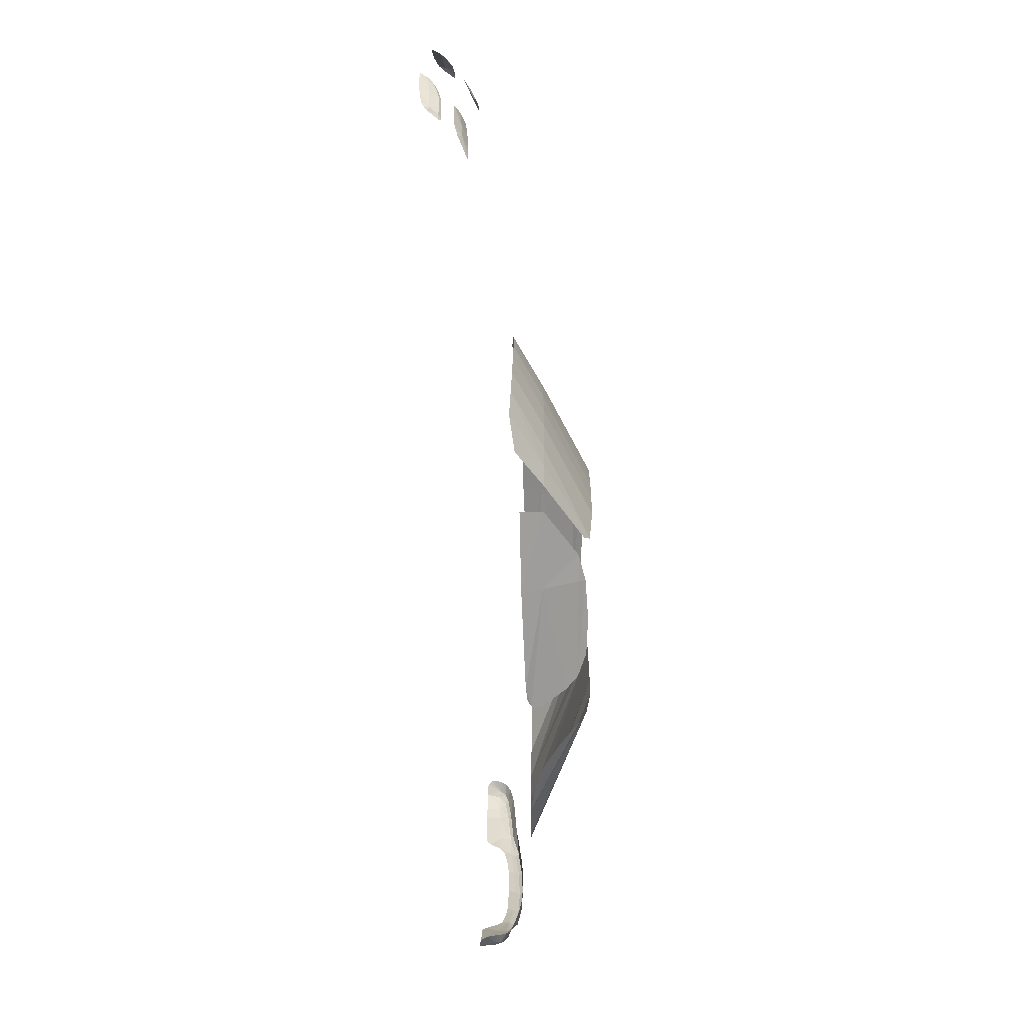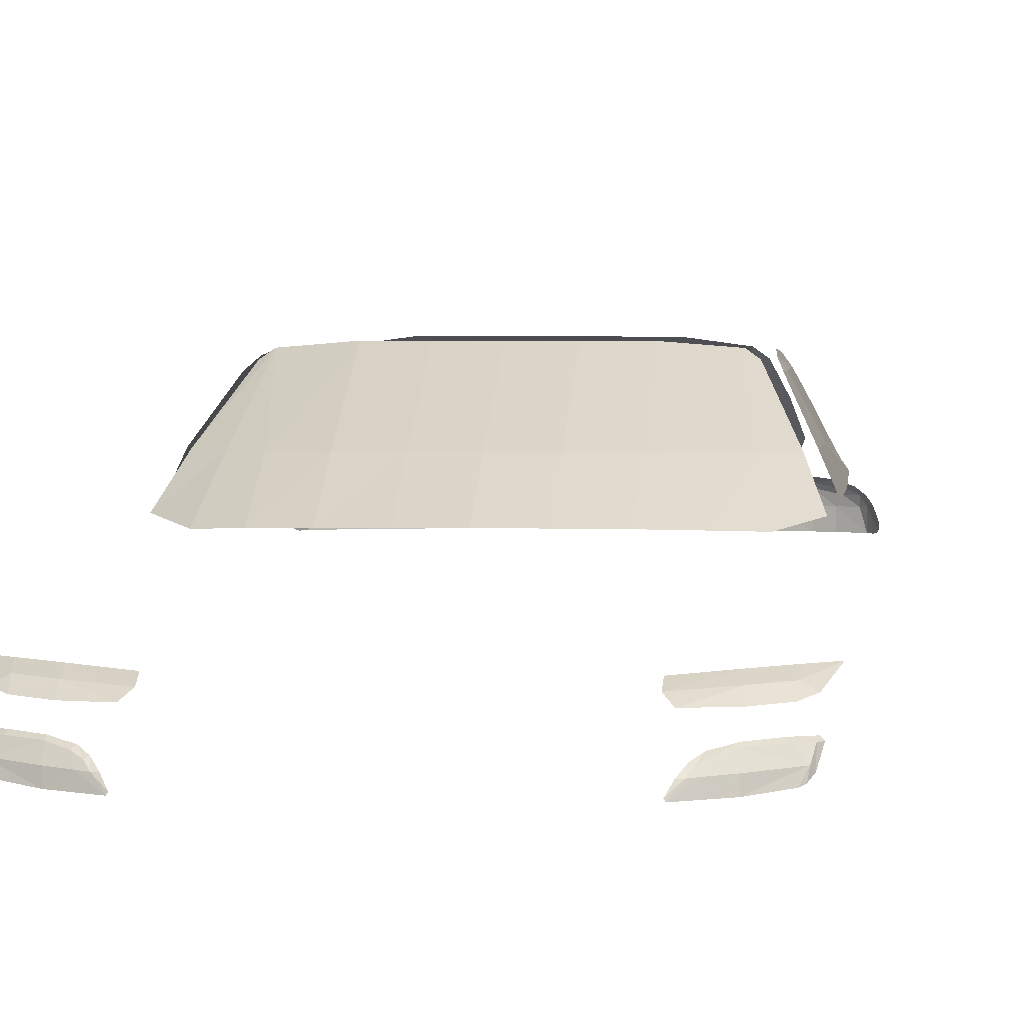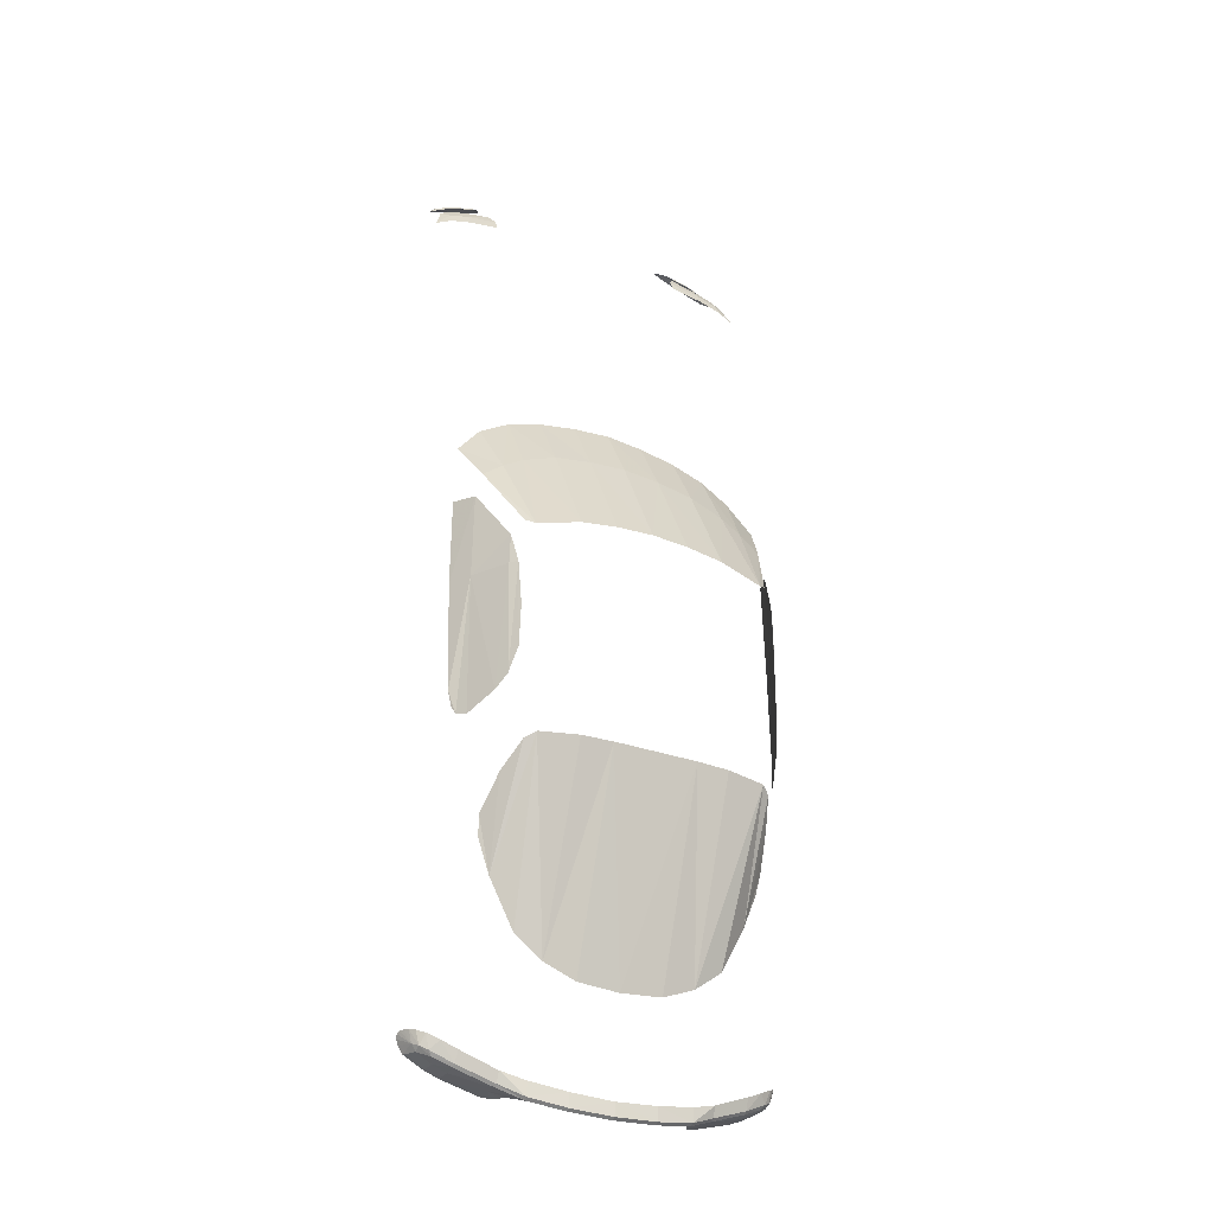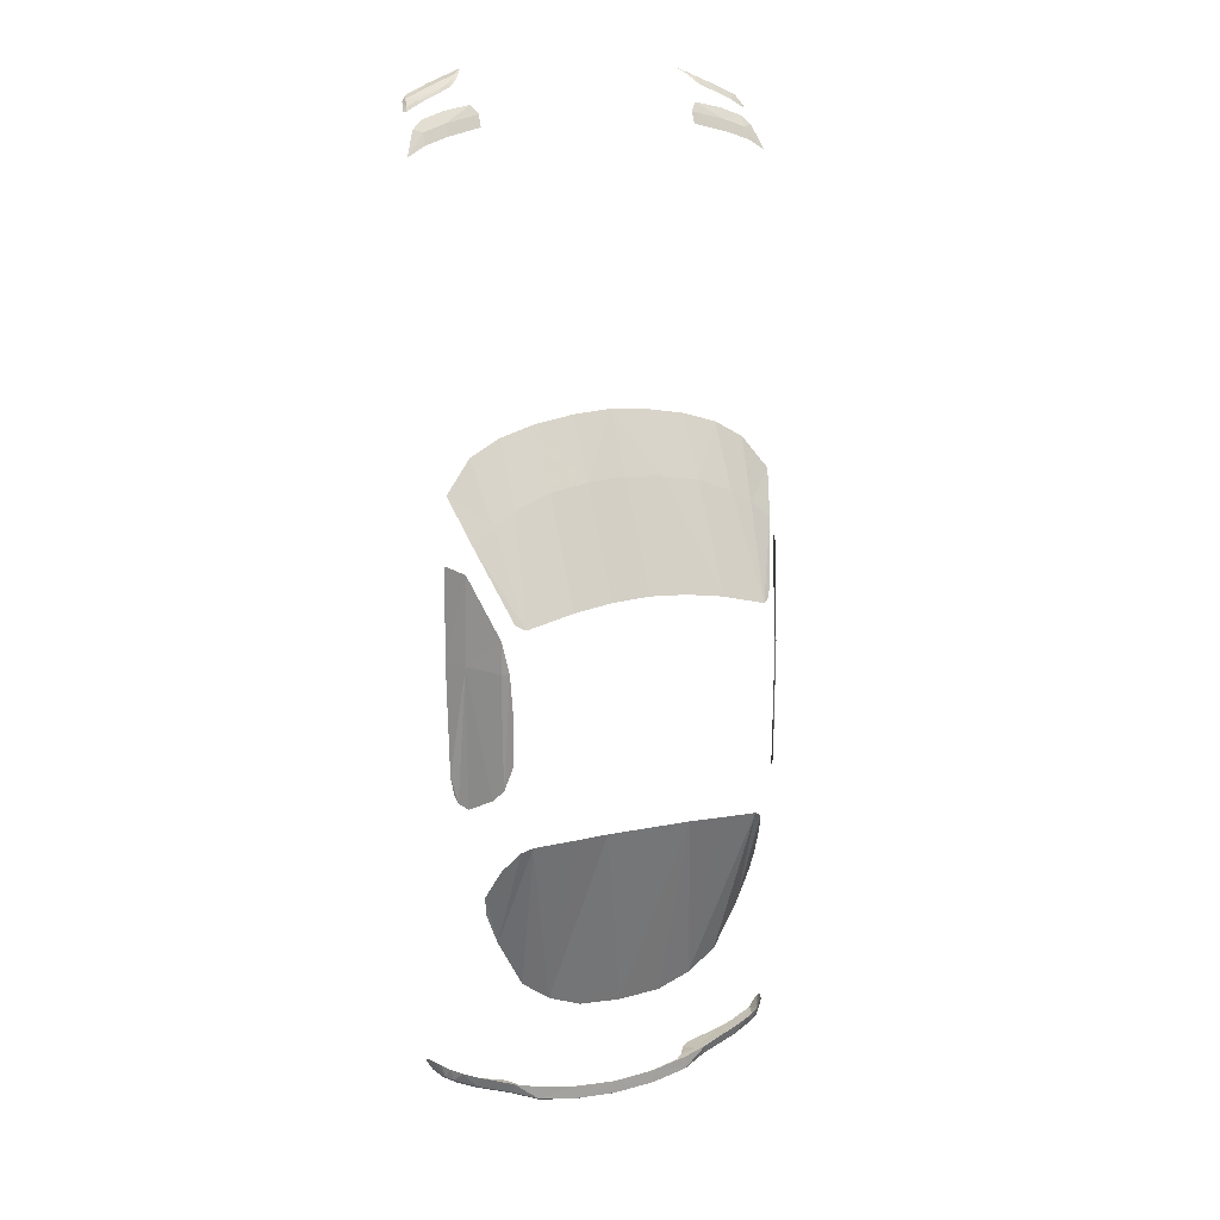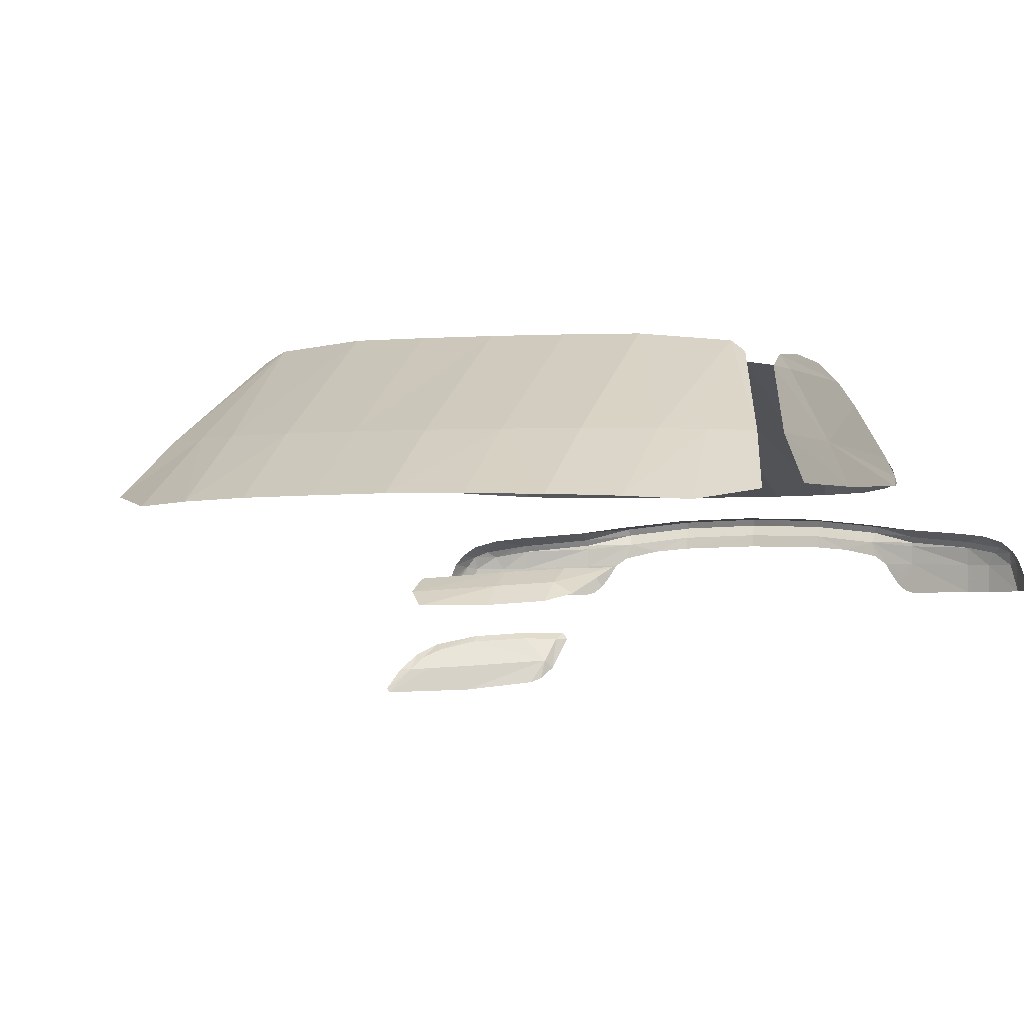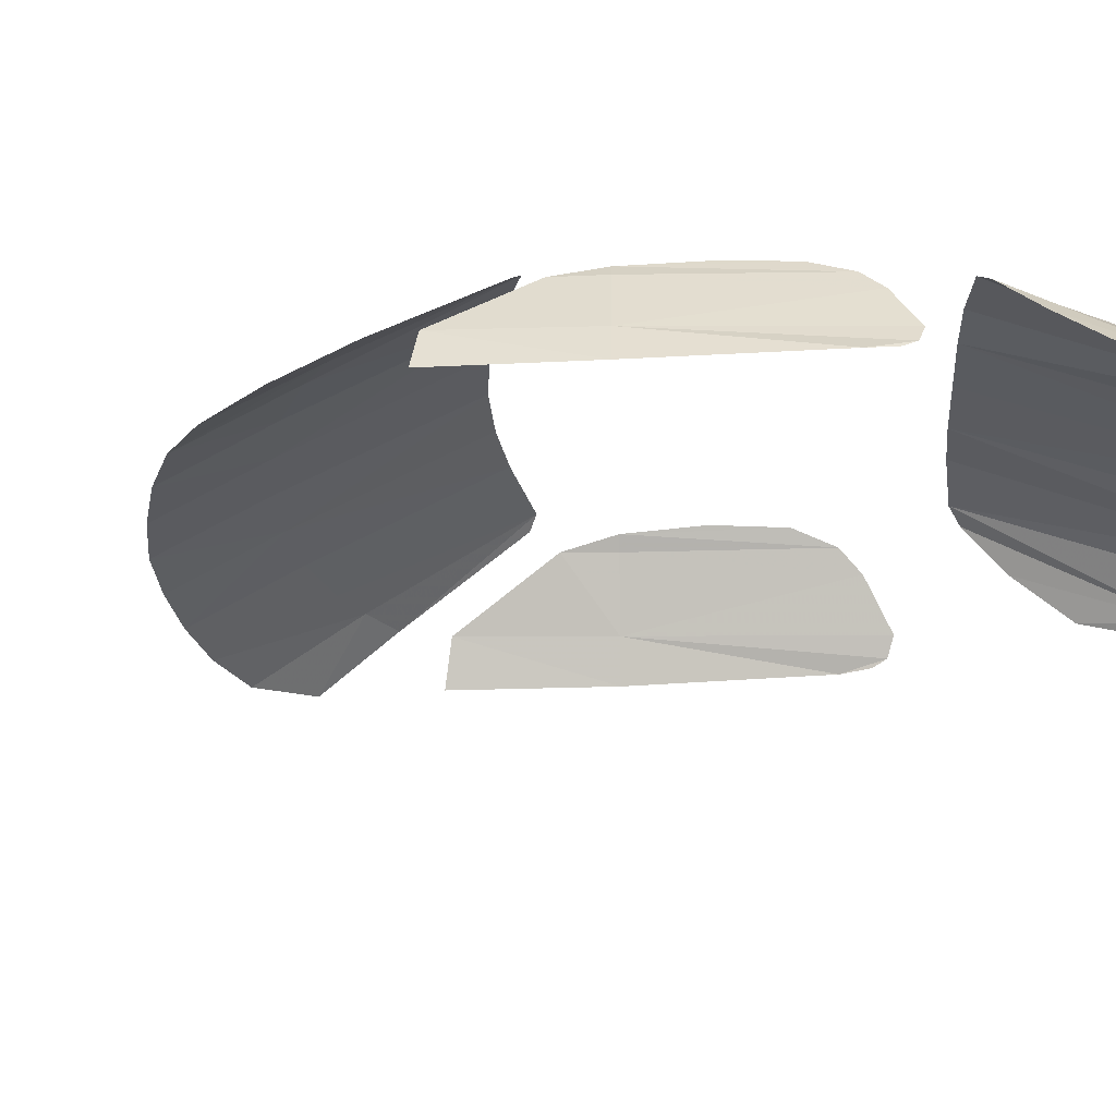
<metadata>
{"format":"obj","ext":"obj","renderer":"f3d","projection":"perspective","resolution":1024,"background":"white","views":[{"elev":19.9,"azim":90.7,"up":"+Z"},{"elev":2.7,"azim":5.8,"up":"+Y"},{"elev":-29.1,"azim":151.0,"up":"+Z"},{"elev":14.6,"azim":155.6,"up":"+Z"},{"elev":-2.2,"azim":17.9,"up":"+Y"},{"elev":-26.4,"azim":91.4,"up":"+Y"}]}
</metadata>
<code>
o aero_b_cov___O_OBJ_O_NOSORT_NEAR
v 5.269 2.081 20.21
v 5.747 1.819 20.19
v 5.75 2.212 19.97
v 6.862 1.906 19.68
v 5.746 1.44 20.26
v 6.678 1.557 19.85
v 6.814 1.621 19.75
v 6.956 1.79 19.58
v 7.092 2.261 19.22
v 6.96 2.255 19.39
v 7.011 2.351 19.21
v 6.453 2.352 19.53
v 6.515 2.263 19.63
v 4.577 1.396 20.73
v 5.155 1.783 20.43
v 4.87 1.762 20.54
v 4.536 1.459 20.72
v 4.712 1.762 20.56
v 5.746 2.298 19.85
v 5.178 2.167 20.1
v 4.917 2.007 20.33
v 5.024 1.953 20.37
v -5.269 2.081 20.21
v -5.75 2.212 19.97
v -5.747 1.819 20.19
v -6.862 1.906 19.68
v -6.678 1.557 19.85
v -5.746 1.44 20.26
v -6.814 1.621 19.75
v -6.956 1.79 19.58
v -6.96 2.255 19.39
v -7.092 2.261 19.22
v -7.011 2.351 19.21
v -6.515 2.263 19.63
v -6.453 2.352 19.53
v -4.577 1.396 20.73
v -4.87 1.762 20.54
v -5.155 1.783 20.43
v -4.536 1.459 20.72
v -4.712 1.762 20.56
v -5.746 2.298 19.85
v -5.178 2.167 20.1
v -5.024 1.953 20.37
v -4.917 2.007 20.33
v 6.646 3.192 18.51
v 7.377 3.448 17.62
v 6.68 3.425 18.03
v 4.4 3.035 19.12
v 5.746 3.129 18.81
v 5.746 3.365 18.34
v 4.412 3.259 18.65
v 4.644 2.803 19.46
v 5.746 2.809 19.24
v 6.612 2.875 18.94
v 6.993 3.003 18.6
v -6.646 3.192 18.51
v -6.68 3.425 18.03
v -7.377 3.448 17.62
v -4.4 3.035 19.12
v -4.412 3.259 18.65
v -5.746 3.365 18.34
v -5.746 3.129 18.81
v -4.644 2.803 19.46
v -5.746 2.809 19.24
v -6.612 2.875 18.94
v -6.993 3.003 18.6
f 48 50 51
f 49 50 48
f 49 47 50
f 45 47 49
f 45 46 47
f 55 46 45
f 45 54 55
f 49 54 45
f 49 53 54
f 52 53 49
f 61 59 60
f 62 59 61
f 62 63 59
f 64 63 62
f 62 65 64
f 56 65 62
f 56 66 65
f 58 66 56
f 56 57 58
f 62 57 56
f 62 61 57
f 12 13 11
f 3 13 12
f 3 4 13
f 2 4 3
f 2 5 4
f 15 5 2
f 15 14 5
f 16 14 15
f 16 17 14
f 18 17 16
f 19 3 12
f 1 3 19
f 1 2 3
f 15 2 1
f 20 1 19
f 22 1 20
f 22 15 1
f 16 15 22
f 21 22 20
f 16 22 21
f 6 4 5
f 7 4 6
f 7 8 4
f 8 10 4
f 9 10 8
f 9 11 10
f 13 10 11
f 4 10 13
f 28 26 27
f 25 26 28
f 25 24 26
f 23 24 25
f 23 41 24
f 42 41 23
f 35 24 41
f 34 24 35
f 34 26 24
f 31 26 34
f 31 30 26
f 32 30 31
f 31 33 32
f 34 33 31
f 34 35 33
f 26 29 27
f 30 29 26
f 42 43 44
f 23 43 42
f 23 38 43
f 25 38 23
f 25 28 38
f 36 38 28
f 37 38 36
f 37 43 38
f 44 43 37
f 39 37 36
f 40 37 39
f 40 44 37
f 18 16 21
f 49 48 52
o glass_L1___O_OBJ_O_NOSORT_NEAR
v -1.757 5.425 -20.31
v -1.757 5.177 -20.15
v -3.221 5.005 -19.94
v -3.275 5.252 -20.1
v -5.855 3.699 -19.31
v -5.855 4.388 -19.28
v -4.328 4.439 -19.7
v -4.328 3.699 -19.7
v -6.775 4.803 -18.72
v -6.606 4.678 -18.91
v -7.072 4.666 -18.58
v -4.328 4.886 -19.71
v -5.855 4.823 -19.21
v -5.855 4.968 -19.11
v -5.81 5.155 -18.66
v -4.328 5.287 -19.2
v -4.328 5.122 -19.63
v -4.328 4.983 -19.72
v 0 5.486 -20.39
v 0 5.23 -20.23
v -1.757 5.177 -20.15
v -1.757 5.425 -20.31
v -7.244 4.413 -18.47
v -7.057 4.367 -18.72
v -7.248 3.699 -18.66
v -7.424 3.699 -18.38
v -3.314 5.429 -19.44
v -3.309 5.404 -20.01
v -1.757 4.893 -20.09
v 0 4.938 -20.17
v -7.536 3.756 -18.18
v -7.572 3.896 -18.03
v -4.145 3.759 -19.75
v -3.962 3.908 -19.79
v -6.436 4.365 -19.06
v -3.606 4.438 -19.84
v -3.767 4.173 -19.82
v -6.445 5.074 -18.39
v -1.757 5.577 -20.22
v 0 5.636 -20.31
v -1.757 5.577 -20.22
v -3.314 4.649 -19.9
v -1.757 5.595 -19.66
v 0 5.654 -19.77
v -1.757 5.595 -19.66
v -6.436 3.699 -19.09
v -6.94 4.914 -18.17
v -7.229 4.688 -18.05
v -1.757 4.893 -20.09
v -2.535 4.819 -19.99
v -7.391 4.461 -17.98
v -7.484 4.236 -17.97
v -7.545 4.057 -17.97
v 1.757 5.425 -20.31
v 3.275 5.252 -20.1
v 3.221 5.005 -19.94
v 1.757 5.177 -20.15
v 5.855 3.699 -19.31
v 4.328 3.699 -19.7
v 4.328 4.439 -19.7
v 5.855 4.388 -19.28
v 6.775 4.803 -18.72
v 7.072 4.666 -18.58
v 6.606 4.678 -18.91
v 4.328 4.886 -19.71
v 5.855 4.823 -19.21
v 5.855 4.968 -19.11
v 4.328 5.122 -19.63
v 4.328 5.287 -19.2
v 5.81 5.155 -18.66
v 4.328 4.983 -19.72
v 1.757 5.425 -20.31
v 1.757 5.177 -20.15
v 7.244 4.413 -18.47
v 7.424 3.699 -18.38
v 7.248 3.699 -18.66
v 7.057 4.367 -18.72
v 3.309 5.404 -20.01
v 3.314 5.429 -19.44
v 1.757 4.893 -20.09
v 7.572 3.896 -18.03
v 7.536 3.756 -18.18
v 4.145 3.759 -19.75
v 3.962 3.908 -19.79
v 6.436 4.365 -19.06
v 3.606 4.438 -19.84
v 3.767 4.173 -19.82
v 6.445 5.074 -18.39
v 1.757 5.577 -20.22
v 1.757 5.577 -20.22
v 3.314 4.649 -19.9
v 1.757 5.595 -19.66
v 1.757 5.595 -19.66
v 6.436 3.699 -19.09
v 6.94 4.914 -18.17
v 7.229 4.688 -18.05
v 1.757 4.893 -20.09
v 2.535 4.819 -19.99
v 7.391 4.461 -17.98
v 7.484 4.236 -17.97
v 7.545 4.057 -17.97
v 3.107 8.723 1.228
v 1.553 8.723 1.463
v 1.553 6.524 5.641
v 3.107 6.524 5.373
v 4.529 5.087 7.324
v 4.529 6.524 4.818
v 3.107 5.127 7.76
v 5.403 6.524 4.291
v 5.746 5.033 6.638
v 0 5.161 8.147
v 1.553 5.144 8.026
v 0 6.524 5.765
v 0 8.722 1.554
v 6.255 6.524 3.626
v 6.787 5.283 5.329
v 4.959 8.571 0.7322
v 5.297 8.33 0.8876
v -3.107 8.723 1.228
v -3.107 6.524 5.373
v -1.553 6.524 5.641
v -1.553 8.723 1.463
v -4.529 5.087 7.324
v -3.107 5.127 7.76
v -4.529 6.524 4.818
v -5.403 6.524 4.291
v -5.746 5.033 6.638
v -1.553 5.144 8.026
v -6.255 6.524 3.626
v -6.787 5.283 5.329
v -4.959 8.571 0.7322
v -5.297 8.33 0.8876
v 6.003 7.602 -6.062
v 5.792 8.079 -0.9746
v 6.613 6.524 -0.9755
v 6.564 6.467 -6.692
v 5.561 8.392 -0.9734
v 5.74 8.108 -5.558
v 5.517 8.476 -4.559
v 7.061 5.575 -0.9734
v 6.535 6.524 2.548
v 6.99 5.493 2.706
v 5.744 8.07 0.2688
v 6.803 6.034 -6.554
v 7.02 5.783 -5.547
v 6.911 5.864 -6.223
v 5.476 8.538 -2.85
v -6.003 7.602 -6.062
v -6.564 6.467 -6.692
v -6.613 6.524 -0.9755
v -5.792 8.079 -0.9746
v -5.561 8.392 -0.9734
v -5.517 8.476 -4.559
v -5.74 8.108 -5.558
v -7.061 5.575 -0.9734
v -6.99 5.493 2.706
v -6.535 6.524 2.548
v -5.744 8.07 0.2688
v -6.803 6.034 -6.554
v -6.911 5.864 -6.223
v -7.02 5.783 -5.547
v -5.476 8.538 -2.85
v 5.283 6.064 -12.56
v 5.585 7.345 -9.061
v 5.897 6.366 -10.44
v 5.795 6.146 -11.22
v 4.754 8.55 -7.819
v 5.141 8.267 -8.066
v 4.263 6.043 -14.48
v 3.107 6.034 -15.32
v 3.107 8.777 -7.687
v 1.757 6.035 -15.83
v 1.757 8.778 -7.643
v 0 6.035 -15.96
v 0 8.781 -7.643
v -5.283 6.064 -12.56
v -5.795 6.146 -11.22
v -5.897 6.366 -10.44
v -5.585 7.345 -9.061
v -4.754 8.55 -7.819
v -4.263 6.043 -14.48
v -5.141 8.267 -8.066
v -3.107 8.777 -7.687
v -3.107 6.034 -15.32
v -1.757 8.778 -7.643
v -1.757 6.035 -15.83
f 110 107 111
f 106 107 110
f 106 88 107
f 85 88 106
f 85 87 88
f 86 87 85
f 86 95 87
f 96 95 86
f 156 106 110
f 138 106 156
f 138 85 106
f 139 85 138
f 139 86 85
f 146 86 139
f 146 96 86
f 195 197 198
f 192 197 195
f 192 191 197
f 189 191 192
f 189 186 191
f 190 186 189
f 190 187 186
f 194 187 190
f 194 177 187
f 191 185 197
f 186 185 191
f 186 187 185
f 187 188 185
f 180 188 187
f 187 179 180
f 177 179 187
f 177 170 179
f 178 170 177
f 178 174 170
f 170 180 179
f 169 180 170
f 170 168 169
f 171 168 170
f 171 173 168
f 172 173 171
f 172 175 173
f 176 175 172
f 176 182 175
f 181 175 182
f 183 175 181
f 183 173 175
f 168 173 183
f 210 211 212
f 201 211 210
f 201 206 211
f 207 206 201
f 207 208 206
f 202 201 210
f 199 201 202
f 199 200 201
f 204 200 199
f 204 203 200
f 205 203 204
f 205 213 203
f 209 200 203
f 201 200 209
f 171 174 172
f 170 174 171
f 196 192 195
f 193 192 196
f 193 189 192
f 223 221 222
f 216 221 223
f 216 227 221
f 225 227 216
f 225 226 227
f 224 216 223
f 217 216 224
f 217 214 216
f 220 214 217
f 215 216 214
f 225 216 215
f 218 217 224
f 220 217 218
f 218 219 220
f 228 219 218
f 116 68 115
f 69 68 116
f 69 67 68
f 70 67 69
f 70 105 67
f 94 105 70
f 94 109 105
f 93 109 94
f 84 70 69
f 83 70 84
f 83 94 70
f 82 94 83
f 82 93 94
f 83 80 82
f 84 80 83
f 84 79 80
f 78 79 84
f 78 72 79
f 73 72 78
f 73 71 72
f 74 71 73
f 112 72 71
f 101 72 112
f 101 79 72
f 76 79 101
f 76 80 79
f 75 80 76
f 75 104 80
f 113 104 75
f 91 101 112
f 90 101 91
f 90 76 101
f 77 76 90
f 77 75 76
f 113 75 77
f 90 89 77
f 91 89 90
f 91 92 89
f 117 77 89
f 114 77 117
f 114 113 77
f 89 118 117
f 119 118 89
f 89 98 119
f 97 98 89
f 80 81 82
f 104 81 80
f 69 78 84
f 73 78 69
f 102 73 69
f 103 73 102
f 103 100 73
f 99 73 100
f 74 73 99
f 108 69 116
f 102 69 108
f 229 231 232
f 230 231 229
f 229 234 230
f 233 234 229
f 235 233 229
f 236 233 235
f 236 237 233
f 239 237 236
f 238 239 236
f 240 239 238
f 240 241 239
f 251 241 240
f 252 251 240
f 250 251 252
f 250 249 251
f 246 249 250
f 247 246 250
f 242 246 247
f 242 248 246
f 245 248 242
f 242 244 245
f 243 244 242
f 123 164 163
f 122 164 123
f 122 157 164
f 152 157 122
f 120 122 123
f 121 122 120
f 121 137 122
f 134 137 121
f 134 133 137
f 135 133 134
f 135 136 133
f 155 121 120
f 144 121 155
f 144 134 121
f 135 134 144
f 158 144 155
f 145 144 158
f 145 135 144
f 154 133 136
f 128 133 154
f 128 130 133
f 129 130 128
f 129 143 130
f 140 143 129
f 140 142 143
f 141 142 140
f 161 128 154
f 129 128 161
f 162 129 161
f 165 129 162
f 165 140 129
f 166 140 165
f 166 167 140
f 147 140 167
f 148 140 147
f 148 141 140
f 130 132 133
f 151 132 130
f 151 127 132
f 160 127 151
f 160 124 127
f 126 127 124
f 131 127 126
f 131 132 127
f 137 132 131
f 137 133 132
f 131 122 137
f 126 122 131
f 126 152 122
f 153 152 126
f 126 150 153
f 149 150 126
f 126 125 149
f 124 125 126
f 143 151 130
f 142 151 143
f 142 160 151
f 97 89 92
f 159 156 110
f 184 183 181
f 209 207 201

</code>
